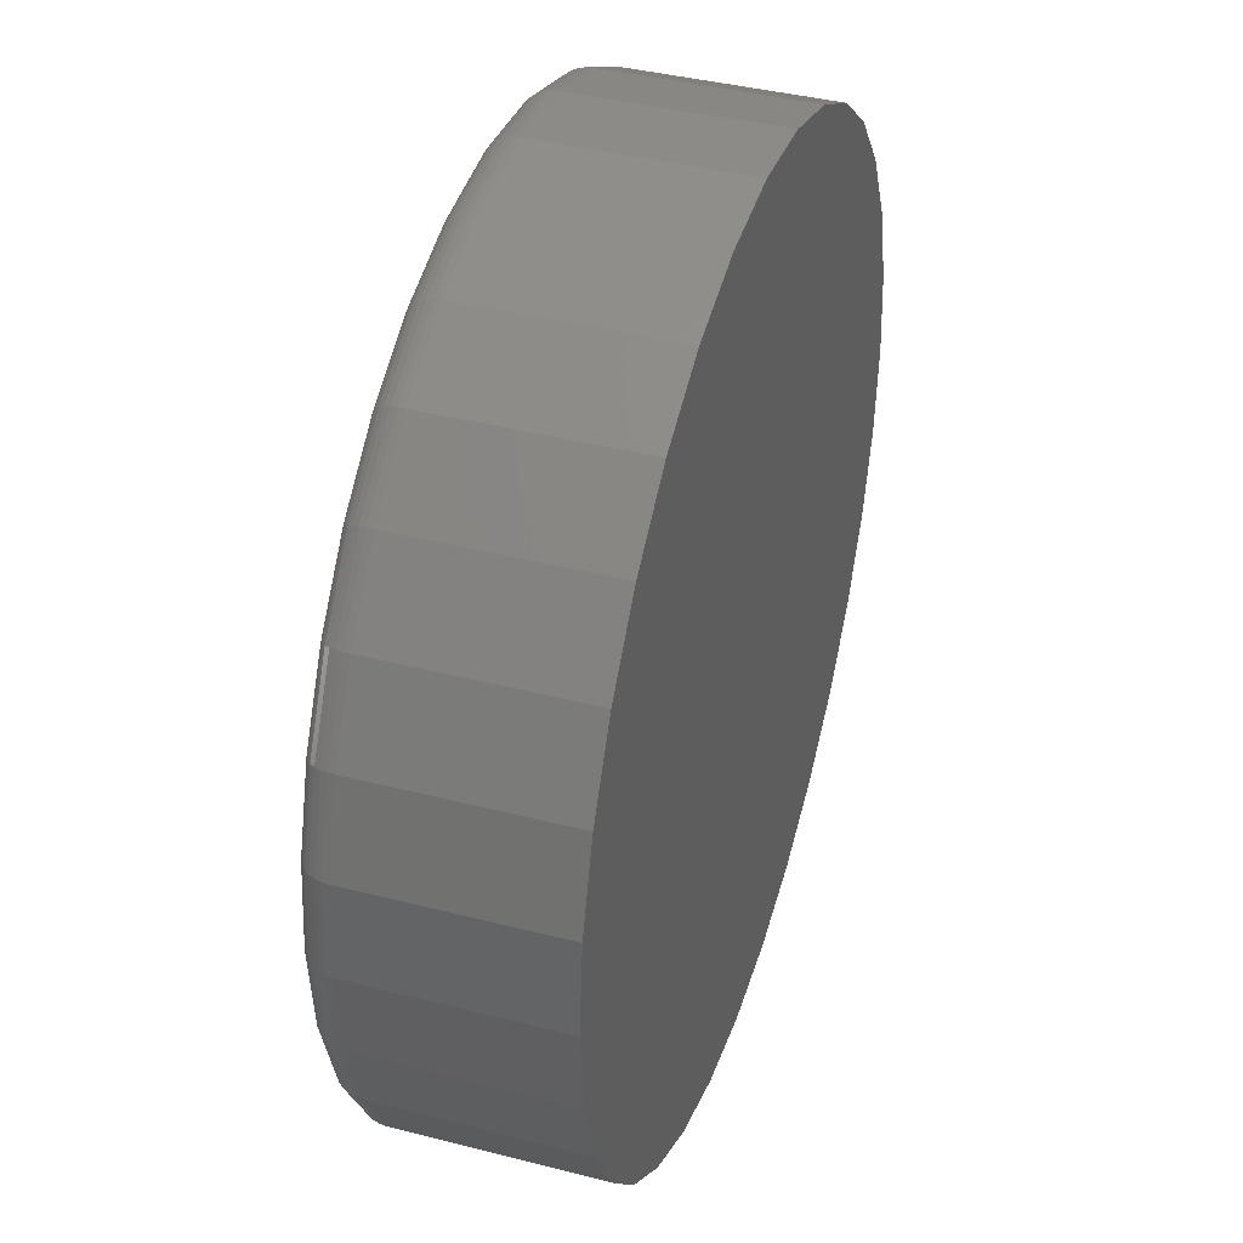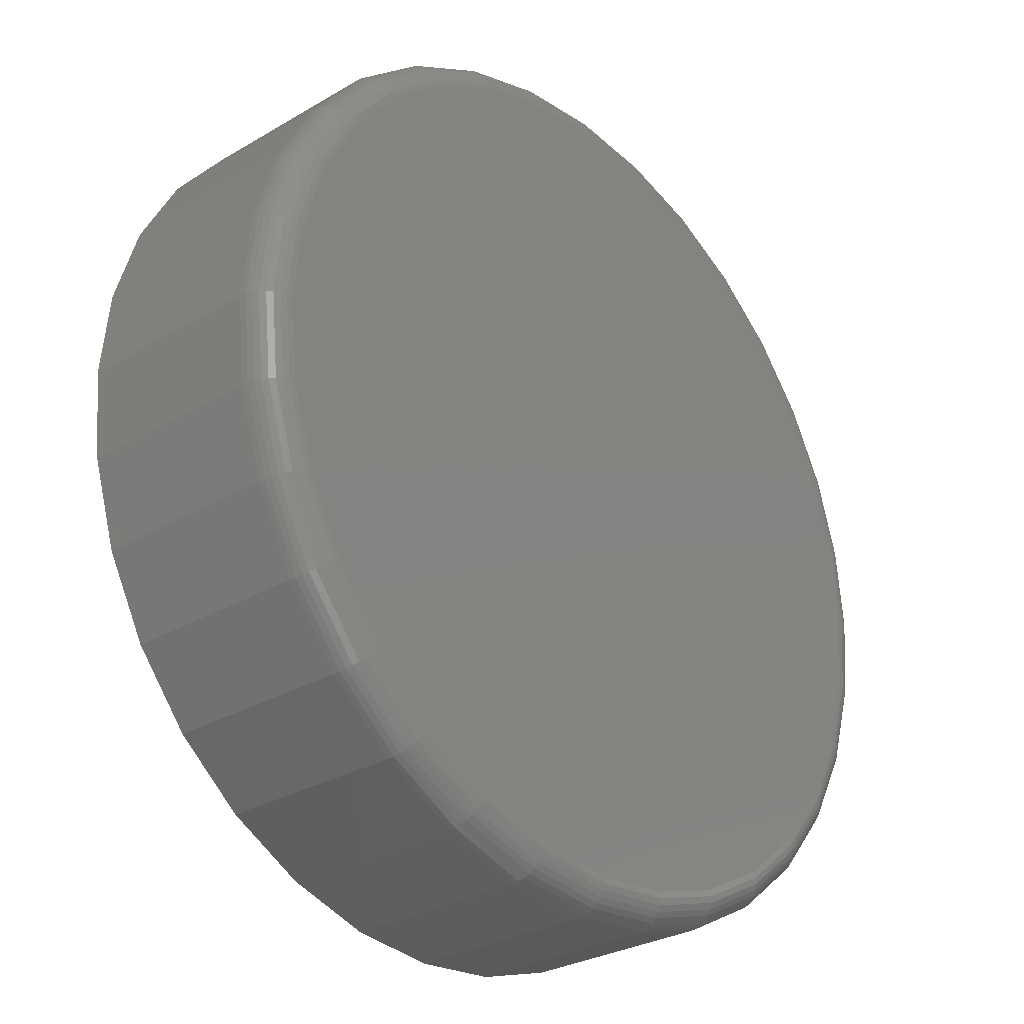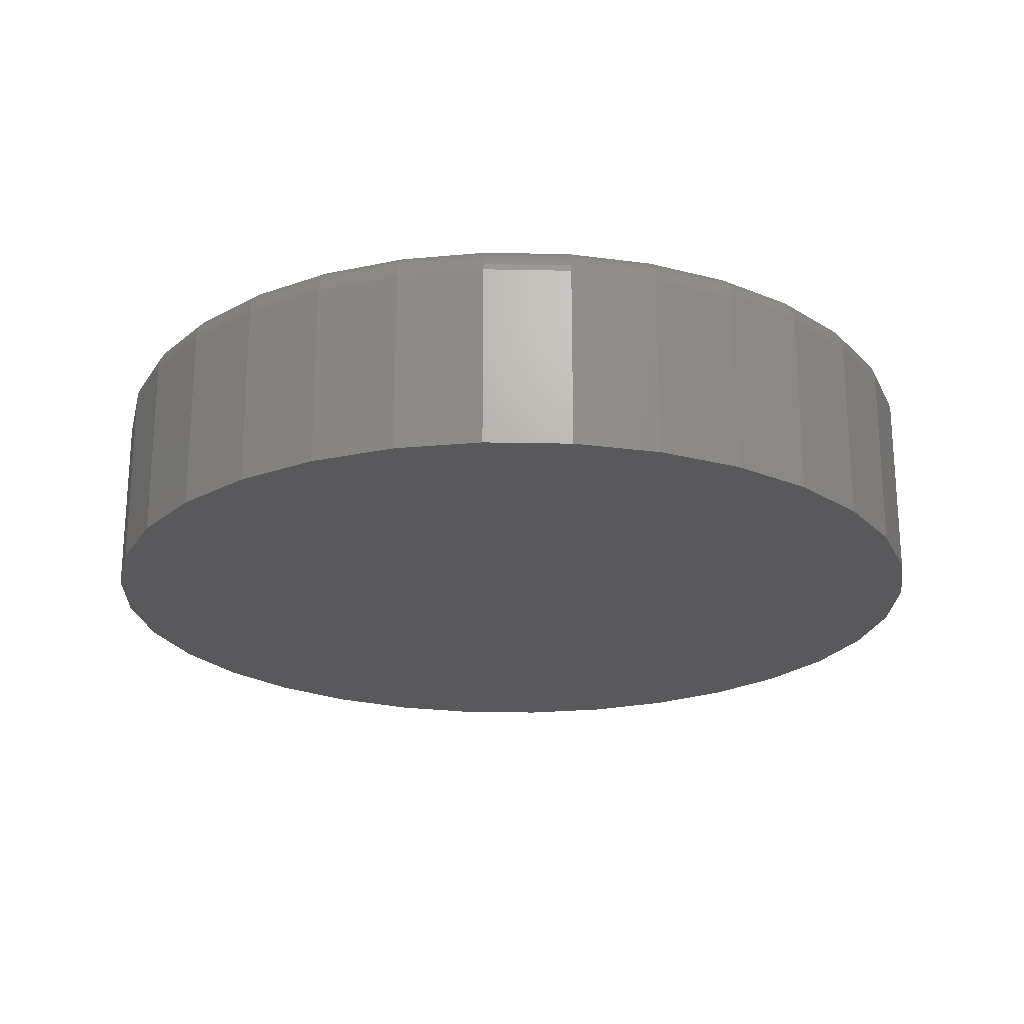
<metadata>
{"format":"stl","ext":"stl","renderer":"f3d","projection":"perspective","resolution":1024,"background":"white","views":[{"elev":40.0,"azim":-72.4,"up":"+Z"},{"elev":-29.0,"azim":131.3,"up":"+Z"},{"elev":-22.3,"azim":-142.6,"up":"+Y"}]}
</metadata>
<code>
# stl→obj: 320 verts, 636 faces
v 0.007895 0.1875 0.7032
v 0.1451 0.1875 0.6897
v -0.1293 0.1875 0.6897
v 0.007895 0.1875 -0.7032
v -0.1293 0.1875 -0.6897
v 0.1451 0.1875 -0.6897
v -0.2612 0.1875 -0.6497
v 0.277 0.1875 -0.6497
v -0.3828 0.1875 -0.5847
v 0.3986 0.1875 -0.5847
v -0.4893 0.1875 -0.4972
v 0.5051 0.1875 -0.4972
v -0.5768 0.1875 -0.3907
v 0.5926 0.1875 -0.3907
v -0.6418 0.1875 -0.2691
v 0.6576 0.1875 -0.2691
v -0.6818 0.1875 -0.1372
v 0.6976 0.1875 -0.1372
v -0.6953 0.1875 6.33e-17
v 0.7111 0.1875 -9.057e-16
v -0.6818 0.1875 0.1372
v 0.6976 0.1875 0.1372
v -0.6418 0.1875 0.2691
v 0.6576 0.1875 0.2691
v -0.5768 0.1875 0.3907
v 0.5926 0.1875 0.3907
v -0.4893 0.1875 0.4972
v 0.5051 0.1875 0.4972
v -0.3828 0.1875 0.5847
v 0.3986 0.1875 0.5847
v -0.2612 0.1875 0.6497
v 0.277 0.1875 0.6497
v 0.7658 0.1328 -9.516e-16
v 0.7658 -0.1875 -9.282e-17
v 0.7512 0.1328 -0.1479
v 0.7512 -0.1875 -0.1479
v 0.7081 0.1328 -0.29
v 0.7081 -0.1875 -0.29
v 0.6381 0.1328 -0.4211
v 0.6381 -0.1875 -0.4211
v 0.5438 0.1328 -0.5359
v 0.5438 -0.1875 -0.5359
v 0.429 0.1328 -0.6302
v 0.429 -0.1875 -0.6302
v 0.2979 0.1328 -0.7002
v 0.2979 -0.1875 -0.7002
v 0.1558 0.1328 -0.7433
v 0.1558 -0.1875 -0.7433
v 0.007895 0.1328 -0.7579
v 0.007895 -0.1875 -0.7579
v -0.14 0.1328 -0.7433
v -0.14 -0.1875 -0.7433
v -0.2821 0.1328 -0.7002
v -0.2821 -0.1875 -0.7002
v -0.4132 0.1328 -0.6302
v -0.4132 -0.1875 -0.6302
v -0.528 0.1328 -0.5359
v -0.528 -0.1875 -0.5359
v -0.6223 0.1328 -0.4211
v -0.6223 -0.1875 -0.4211
v -0.6923 0.1328 -0.29
v -0.6923 -0.1875 -0.29
v -0.7354 0.1328 -0.1479
v -0.7354 -0.1875 -0.1479
v -0.75 0.1328 9.281e-17
v -0.75 -0.1875 9.281e-17
v -0.7354 0.1328 0.1479
v -0.7354 -0.1875 0.1479
v -0.6923 0.1328 0.29
v -0.6923 -0.1875 0.29
v -0.6223 0.1328 0.4211
v -0.6223 -0.1875 0.4211
v -0.528 0.1328 0.5359
v -0.528 -0.1875 0.5359
v -0.4132 0.1328 0.6302
v -0.4132 -0.1875 0.6302
v -0.2821 0.1328 0.7002
v -0.2821 -0.1875 0.7002
v -0.14 0.1328 0.7433
v -0.14 -0.1875 0.7433
v 0.007895 0.1328 0.7579
v 0.007895 -0.1875 0.7579
v 0.1558 0.1328 0.7433
v 0.1558 -0.1875 0.7433
v 0.2979 0.1328 0.7002
v 0.2979 -0.1875 0.7002
v 0.429 0.1328 0.6302
v 0.429 -0.1875 0.6302
v 0.5438 0.1328 0.5359
v 0.5438 -0.1875 0.5359
v 0.6381 0.1328 0.4211
v 0.6381 -0.1875 0.4211
v 0.7081 0.1328 0.29
v 0.7081 -0.1875 0.29
v 0.7512 0.1328 0.1479
v 0.7512 -0.1875 0.1479
v -0.7489 0.1435 1.664e-16
v -0.7344 0.1435 0.1477
v -0.7458 0.1537 2.218e-16
v -0.7314 0.1537 0.147
v -0.7408 0.1632 1.107e-16
v -0.7264 0.1632 0.1461
v -0.734 0.1715 1.106e-16
v -0.7197 0.1715 0.1447
v -0.7257 0.1783 1.105e-16
v -0.7116 0.1783 0.1431
v -0.7162 0.1833 1.104e-16
v -0.7023 0.1833 0.1413
v -0.706 0.1864 1.104e-16
v -0.6923 0.1864 0.1393
v 0.7502 0.1435 0.1477
v 0.7647 0.1435 -1.776e-15
v 0.7471 0.1537 0.147
v 0.7616 0.1537 -1.721e-15
v 0.7422 0.1632 0.1461
v 0.7566 0.1632 -1.721e-15
v 0.7355 0.1715 0.1447
v 0.7498 0.1715 -1.721e-15
v 0.7274 0.1783 0.1431
v 0.7415 0.1783 -1.666e-15
v 0.7181 0.1833 0.1413
v 0.732 0.1833 -1.721e-15
v 0.7081 0.1864 0.1393
v 0.7218 0.1864 -1.61e-15
v 0.7071 0.1435 0.2896
v 0.7043 0.1537 0.2884
v 0.6996 0.1632 0.2865
v 0.6933 0.1715 0.2839
v 0.6856 0.1783 0.2807
v 0.6769 0.1833 0.2771
v 0.6674 0.1864 0.2732
v 0.6372 0.1435 0.4205
v 0.6346 0.1537 0.4188
v 0.6304 0.1632 0.4159
v 0.6247 0.1715 0.4122
v 0.6179 0.1783 0.4076
v 0.61 0.1833 0.4023
v 0.6015 0.1864 0.3966
v 0.5431 0.1435 0.5352
v 0.5409 0.1537 0.533
v 0.5373 0.1632 0.5294
v 0.5325 0.1715 0.5246
v 0.5266 0.1783 0.5187
v 0.5199 0.1833 0.512
v 0.5127 0.1864 0.5048
v 0.4284 0.1435 0.6293
v 0.4266 0.1537 0.6267
v 0.4238 0.1632 0.6225
v 0.4201 0.1715 0.6168
v 0.4155 0.1783 0.61
v 0.4102 0.1833 0.6021
v 0.4045 0.1864 0.5936
v 0.2975 0.1435 0.6992
v 0.2963 0.1537 0.6964
v 0.2944 0.1632 0.6917
v 0.2918 0.1715 0.6854
v 0.2886 0.1783 0.6777
v 0.285 0.1833 0.669
v 0.2811 0.1864 0.6595
v 0.1555 0.1435 0.7423
v 0.1549 0.1537 0.7392
v 0.154 0.1632 0.7343
v 0.1526 0.1715 0.7276
v 0.151 0.1783 0.7195
v 0.1492 0.1833 0.7102
v 0.1472 0.1864 0.7002
v 0.007895 0.1435 0.7568
v 0.007895 0.1537 0.7537
v 0.007895 0.1632 0.7487
v 0.007895 0.1715 0.7419
v 0.007895 0.1783 0.7336
v 0.007895 0.1833 0.7241
v 0.007895 0.1864 0.7139
v -0.1398 0.1435 0.7423
v -0.1392 0.1537 0.7392
v -0.1382 0.1632 0.7343
v -0.1368 0.1715 0.7276
v -0.1352 0.1783 0.7195
v -0.1334 0.1833 0.7102
v -0.1314 0.1864 0.7002
v -0.2817 0.1435 0.6992
v -0.2805 0.1537 0.6964
v -0.2786 0.1632 0.6917
v -0.276 0.1715 0.6854
v -0.2728 0.1783 0.6777
v -0.2692 0.1833 0.669
v -0.2653 0.1864 0.6595
v -0.4126 0.1435 0.6293
v -0.4109 0.1537 0.6267
v -0.408 0.1632 0.6225
v -0.4043 0.1715 0.6168
v -0.3997 0.1783 0.61
v -0.3944 0.1833 0.6021
v -0.3887 0.1864 0.5936
v -0.5273 0.1435 0.5352
v -0.5251 0.1537 0.533
v -0.5215 0.1632 0.5294
v -0.5167 0.1715 0.5246
v -0.5108 0.1783 0.5187
v -0.5041 0.1833 0.512
v -0.4969 0.1864 0.5048
v -0.6214 0.1435 0.4205
v -0.6188 0.1537 0.4188
v -0.6146 0.1632 0.4159
v -0.609 0.1715 0.4122
v -0.6021 0.1783 0.4076
v -0.5942 0.1833 0.4023
v -0.5857 0.1864 0.3966
v -0.6913 0.1435 0.2896
v -0.6885 0.1537 0.2884
v -0.6838 0.1632 0.2865
v -0.6775 0.1715 0.2839
v -0.6699 0.1783 0.2807
v -0.6611 0.1833 0.2771
v -0.6516 0.1864 0.2732
v 0.7502 0.1435 -0.1477
v 0.7471 0.1537 -0.147
v 0.7422 0.1632 -0.1461
v 0.7355 0.1715 -0.1447
v 0.7274 0.1783 -0.1431
v 0.7181 0.1833 -0.1413
v 0.7081 0.1864 -0.1393
v -0.7344 0.1435 -0.1477
v -0.7314 0.1537 -0.147
v -0.7264 0.1632 -0.1461
v -0.7197 0.1715 -0.1447
v -0.7116 0.1783 -0.1431
v -0.7023 0.1833 -0.1413
v -0.6923 0.1864 -0.1393
v -0.6913 0.1435 -0.2896
v -0.6885 0.1537 -0.2884
v -0.6838 0.1632 -0.2865
v -0.6775 0.1715 -0.2839
v -0.6699 0.1783 -0.2807
v -0.6611 0.1833 -0.2771
v -0.6516 0.1864 -0.2732
v -0.6214 0.1435 -0.4205
v -0.6188 0.1537 -0.4188
v -0.6146 0.1632 -0.4159
v -0.609 0.1715 -0.4122
v -0.6021 0.1783 -0.4076
v -0.5942 0.1833 -0.4023
v -0.5857 0.1864 -0.3966
v -0.5273 0.1435 -0.5352
v -0.5251 0.1537 -0.533
v -0.5215 0.1632 -0.5294
v -0.5167 0.1715 -0.5246
v -0.5108 0.1783 -0.5187
v -0.5041 0.1833 -0.512
v -0.4969 0.1864 -0.5048
v -0.4126 0.1435 -0.6293
v -0.4109 0.1537 -0.6267
v -0.408 0.1632 -0.6225
v -0.4043 0.1715 -0.6168
v -0.3997 0.1783 -0.61
v -0.3944 0.1833 -0.6021
v -0.3887 0.1864 -0.5936
v -0.2817 0.1435 -0.6992
v -0.2805 0.1537 -0.6964
v -0.2786 0.1632 -0.6917
v -0.276 0.1715 -0.6854
v -0.2728 0.1783 -0.6777
v -0.2692 0.1833 -0.669
v -0.2653 0.1864 -0.6595
v -0.1398 0.1435 -0.7423
v -0.1392 0.1537 -0.7392
v -0.1382 0.1632 -0.7343
v -0.1368 0.1715 -0.7276
v -0.1352 0.1783 -0.7195
v -0.1334 0.1833 -0.7102
v -0.1314 0.1864 -0.7002
v 0.007895 0.1435 -0.7568
v 0.007895 0.1537 -0.7537
v 0.007895 0.1632 -0.7487
v 0.007895 0.1715 -0.7419
v 0.007895 0.1783 -0.7336
v 0.007895 0.1833 -0.7241
v 0.007895 0.1864 -0.7139
v 0.1555 0.1435 -0.7423
v 0.1549 0.1537 -0.7392
v 0.154 0.1632 -0.7343
v 0.1526 0.1715 -0.7276
v 0.151 0.1783 -0.7195
v 0.1492 0.1833 -0.7102
v 0.1472 0.1864 -0.7002
v 0.2975 0.1435 -0.6992
v 0.2963 0.1537 -0.6964
v 0.2944 0.1632 -0.6917
v 0.2918 0.1715 -0.6854
v 0.2886 0.1783 -0.6777
v 0.285 0.1833 -0.669
v 0.2811 0.1864 -0.6595
v 0.4284 0.1435 -0.6293
v 0.4266 0.1537 -0.6267
v 0.4238 0.1632 -0.6225
v 0.4201 0.1715 -0.6168
v 0.4155 0.1783 -0.61
v 0.4102 0.1833 -0.6021
v 0.4045 0.1864 -0.5936
v 0.5431 0.1435 -0.5352
v 0.5409 0.1537 -0.533
v 0.5373 0.1632 -0.5294
v 0.5325 0.1715 -0.5246
v 0.5266 0.1783 -0.5187
v 0.5199 0.1833 -0.512
v 0.5127 0.1864 -0.5048
v 0.6372 0.1435 -0.4205
v 0.6346 0.1537 -0.4188
v 0.6304 0.1632 -0.4159
v 0.6247 0.1715 -0.4122
v 0.6179 0.1783 -0.4076
v 0.61 0.1833 -0.4023
v 0.6015 0.1864 -0.3966
v 0.7071 0.1435 -0.2896
v 0.7043 0.1537 -0.2884
v 0.6996 0.1632 -0.2865
v 0.6933 0.1715 -0.2839
v 0.6856 0.1783 -0.2807
v 0.6769 0.1833 -0.2771
v 0.6674 0.1864 -0.2732
f 1 2 3
f 4 5 6
f 6 5 7
f 6 7 8
f 8 7 9
f 8 9 10
f 10 9 11
f 10 11 12
f 12 11 13
f 12 13 14
f 14 13 15
f 14 15 16
f 16 15 17
f 16 17 18
f 18 17 19
f 18 19 20
f 20 19 21
f 20 21 22
f 22 21 23
f 22 23 24
f 24 23 25
f 24 25 26
f 26 25 27
f 26 27 28
f 28 27 29
f 28 29 30
f 30 29 31
f 30 31 32
f 32 31 3
f 32 3 2
f 33 34 35
f 35 34 36
f 35 36 37
f 37 36 38
f 37 38 39
f 39 38 40
f 39 40 41
f 41 40 42
f 41 42 43
f 43 42 44
f 43 44 45
f 45 44 46
f 45 46 47
f 47 46 48
f 47 48 49
f 49 48 50
f 49 50 51
f 51 50 52
f 51 52 53
f 53 52 54
f 53 54 55
f 55 54 56
f 55 56 57
f 57 56 58
f 57 58 59
f 59 58 60
f 59 60 61
f 61 60 62
f 61 62 63
f 63 62 64
f 63 64 65
f 65 64 66
f 65 66 67
f 67 66 68
f 67 68 69
f 69 68 70
f 69 70 71
f 71 70 72
f 71 72 73
f 73 72 74
f 73 74 75
f 75 74 76
f 75 76 77
f 77 76 78
f 77 78 79
f 79 78 80
f 79 80 81
f 81 80 82
f 81 82 83
f 83 82 84
f 83 84 85
f 85 84 86
f 85 86 87
f 87 86 88
f 87 88 89
f 89 88 90
f 89 90 91
f 91 90 92
f 91 92 93
f 93 92 94
f 93 94 95
f 95 94 96
f 95 96 33
f 33 96 34
f 65 67 97
f 97 67 98
f 97 98 99
f 99 98 100
f 99 100 101
f 101 100 102
f 101 102 103
f 103 102 104
f 103 104 105
f 105 104 106
f 105 106 107
f 107 106 108
f 107 108 109
f 109 108 110
f 109 110 19
f 19 110 21
f 95 33 111
f 111 33 112
f 111 112 113
f 113 112 114
f 113 114 115
f 115 114 116
f 115 116 117
f 117 116 118
f 117 118 119
f 119 118 120
f 119 120 121
f 121 120 122
f 121 122 123
f 123 122 124
f 123 124 22
f 22 124 20
f 93 95 125
f 125 95 111
f 125 111 126
f 126 111 113
f 126 113 127
f 127 113 115
f 127 115 128
f 128 115 117
f 128 117 129
f 129 117 119
f 129 119 130
f 130 119 121
f 130 121 131
f 131 121 123
f 131 123 24
f 24 123 22
f 91 93 132
f 132 93 125
f 132 125 133
f 133 125 126
f 133 126 134
f 134 126 127
f 134 127 135
f 135 127 128
f 135 128 136
f 136 128 129
f 136 129 137
f 137 129 130
f 137 130 138
f 138 130 131
f 138 131 26
f 26 131 24
f 89 91 139
f 139 91 132
f 139 132 140
f 140 132 133
f 140 133 141
f 141 133 134
f 141 134 142
f 142 134 135
f 142 135 143
f 143 135 136
f 143 136 144
f 144 136 137
f 144 137 145
f 145 137 138
f 145 138 28
f 28 138 26
f 87 89 146
f 146 89 139
f 146 139 147
f 147 139 140
f 147 140 148
f 148 140 141
f 148 141 149
f 149 141 142
f 149 142 150
f 150 142 143
f 150 143 151
f 151 143 144
f 151 144 152
f 152 144 145
f 152 145 30
f 30 145 28
f 85 87 153
f 153 87 146
f 153 146 154
f 154 146 147
f 154 147 155
f 155 147 148
f 155 148 156
f 156 148 149
f 156 149 157
f 157 149 150
f 157 150 158
f 158 150 151
f 158 151 159
f 159 151 152
f 159 152 32
f 32 152 30
f 83 85 160
f 160 85 153
f 160 153 161
f 161 153 154
f 161 154 162
f 162 154 155
f 162 155 163
f 163 155 156
f 163 156 164
f 164 156 157
f 164 157 165
f 165 157 158
f 165 158 166
f 166 158 159
f 166 159 2
f 2 159 32
f 81 83 167
f 167 83 160
f 167 160 168
f 168 160 161
f 168 161 169
f 169 161 162
f 169 162 170
f 170 162 163
f 170 163 171
f 171 163 164
f 171 164 172
f 172 164 165
f 172 165 173
f 173 165 166
f 173 166 1
f 1 166 2
f 79 81 174
f 174 81 167
f 174 167 175
f 175 167 168
f 175 168 176
f 176 168 169
f 176 169 177
f 177 169 170
f 177 170 178
f 178 170 171
f 178 171 179
f 179 171 172
f 179 172 180
f 180 172 173
f 180 173 3
f 3 173 1
f 77 79 181
f 181 79 174
f 181 174 182
f 182 174 175
f 182 175 183
f 183 175 176
f 183 176 184
f 184 176 177
f 184 177 185
f 185 177 178
f 185 178 186
f 186 178 179
f 186 179 187
f 187 179 180
f 187 180 31
f 31 180 3
f 75 77 188
f 188 77 181
f 188 181 189
f 189 181 182
f 189 182 190
f 190 182 183
f 190 183 191
f 191 183 184
f 191 184 192
f 192 184 185
f 192 185 193
f 193 185 186
f 193 186 194
f 194 186 187
f 194 187 29
f 29 187 31
f 73 75 195
f 195 75 188
f 195 188 196
f 196 188 189
f 196 189 197
f 197 189 190
f 197 190 198
f 198 190 191
f 198 191 199
f 199 191 192
f 199 192 200
f 200 192 193
f 200 193 201
f 201 193 194
f 201 194 27
f 27 194 29
f 71 73 202
f 202 73 195
f 202 195 203
f 203 195 196
f 203 196 204
f 204 196 197
f 204 197 205
f 205 197 198
f 205 198 206
f 206 198 199
f 206 199 207
f 207 199 200
f 207 200 208
f 208 200 201
f 208 201 25
f 25 201 27
f 69 71 209
f 209 71 202
f 209 202 210
f 210 202 203
f 210 203 211
f 211 203 204
f 211 204 212
f 212 204 205
f 212 205 213
f 213 205 206
f 213 206 214
f 214 206 207
f 214 207 215
f 215 207 208
f 215 208 23
f 23 208 25
f 67 69 98
f 98 69 209
f 98 209 100
f 100 209 210
f 100 210 102
f 102 210 211
f 102 211 104
f 104 211 212
f 104 212 106
f 106 212 213
f 106 213 108
f 108 213 214
f 108 214 110
f 110 214 215
f 110 215 21
f 21 215 23
f 33 35 112
f 112 35 216
f 112 216 114
f 114 216 217
f 114 217 116
f 116 217 218
f 116 218 118
f 118 218 219
f 118 219 120
f 120 219 220
f 120 220 122
f 122 220 221
f 122 221 124
f 124 221 222
f 124 222 20
f 20 222 18
f 63 65 223
f 223 65 97
f 223 97 224
f 224 97 99
f 224 99 225
f 225 99 101
f 225 101 226
f 226 101 103
f 226 103 227
f 227 103 105
f 227 105 228
f 228 105 107
f 228 107 229
f 229 107 109
f 229 109 17
f 17 109 19
f 61 63 230
f 230 63 223
f 230 223 231
f 231 223 224
f 231 224 232
f 232 224 225
f 232 225 233
f 233 225 226
f 233 226 234
f 234 226 227
f 234 227 235
f 235 227 228
f 235 228 236
f 236 228 229
f 236 229 15
f 15 229 17
f 59 61 237
f 237 61 230
f 237 230 238
f 238 230 231
f 238 231 239
f 239 231 232
f 239 232 240
f 240 232 233
f 240 233 241
f 241 233 234
f 241 234 242
f 242 234 235
f 242 235 243
f 243 235 236
f 243 236 13
f 13 236 15
f 57 59 244
f 244 59 237
f 244 237 245
f 245 237 238
f 245 238 246
f 246 238 239
f 246 239 247
f 247 239 240
f 247 240 248
f 248 240 241
f 248 241 249
f 249 241 242
f 249 242 250
f 250 242 243
f 250 243 11
f 11 243 13
f 55 57 251
f 251 57 244
f 251 244 252
f 252 244 245
f 252 245 253
f 253 245 246
f 253 246 254
f 254 246 247
f 254 247 255
f 255 247 248
f 255 248 256
f 256 248 249
f 256 249 257
f 257 249 250
f 257 250 9
f 9 250 11
f 53 55 258
f 258 55 251
f 258 251 259
f 259 251 252
f 259 252 260
f 260 252 253
f 260 253 261
f 261 253 254
f 261 254 262
f 262 254 255
f 262 255 263
f 263 255 256
f 263 256 264
f 264 256 257
f 264 257 7
f 7 257 9
f 51 53 265
f 265 53 258
f 265 258 266
f 266 258 259
f 266 259 267
f 267 259 260
f 267 260 268
f 268 260 261
f 268 261 269
f 269 261 262
f 269 262 270
f 270 262 263
f 270 263 271
f 271 263 264
f 271 264 5
f 5 264 7
f 49 51 272
f 272 51 265
f 272 265 273
f 273 265 266
f 273 266 274
f 274 266 267
f 274 267 275
f 275 267 268
f 275 268 276
f 276 268 269
f 276 269 277
f 277 269 270
f 277 270 278
f 278 270 271
f 278 271 4
f 4 271 5
f 47 49 279
f 279 49 272
f 279 272 280
f 280 272 273
f 280 273 281
f 281 273 274
f 281 274 282
f 282 274 275
f 282 275 283
f 283 275 276
f 283 276 284
f 284 276 277
f 284 277 285
f 285 277 278
f 285 278 6
f 6 278 4
f 45 47 286
f 286 47 279
f 286 279 287
f 287 279 280
f 287 280 288
f 288 280 281
f 288 281 289
f 289 281 282
f 289 282 290
f 290 282 283
f 290 283 291
f 291 283 284
f 291 284 292
f 292 284 285
f 292 285 8
f 8 285 6
f 43 45 293
f 293 45 286
f 293 286 294
f 294 286 287
f 294 287 295
f 295 287 288
f 295 288 296
f 296 288 289
f 296 289 297
f 297 289 290
f 297 290 298
f 298 290 291
f 298 291 299
f 299 291 292
f 299 292 10
f 10 292 8
f 41 43 300
f 300 43 293
f 300 293 301
f 301 293 294
f 301 294 302
f 302 294 295
f 302 295 303
f 303 295 296
f 303 296 304
f 304 296 297
f 304 297 305
f 305 297 298
f 305 298 306
f 306 298 299
f 306 299 12
f 12 299 10
f 39 41 307
f 307 41 300
f 307 300 308
f 308 300 301
f 308 301 309
f 309 301 302
f 309 302 310
f 310 302 303
f 310 303 311
f 311 303 304
f 311 304 312
f 312 304 305
f 312 305 313
f 313 305 306
f 313 306 14
f 14 306 12
f 37 39 314
f 314 39 307
f 314 307 315
f 315 307 308
f 315 308 316
f 316 308 309
f 316 309 317
f 317 309 310
f 317 310 318
f 318 310 311
f 318 311 319
f 319 311 312
f 319 312 320
f 320 312 313
f 320 313 16
f 16 313 14
f 35 37 216
f 216 37 314
f 216 314 217
f 217 314 315
f 217 315 218
f 218 315 316
f 218 316 219
f 219 316 317
f 219 317 220
f 220 317 318
f 220 318 221
f 221 318 319
f 221 319 222
f 222 319 320
f 222 320 18
f 18 320 16
f 80 84 82
f 84 80 86
f 86 80 78
f 86 78 88
f 88 78 76
f 88 76 90
f 90 76 74
f 90 74 92
f 92 74 72
f 92 72 94
f 94 72 70
f 94 70 96
f 96 70 68
f 96 68 34
f 34 68 66
f 34 66 36
f 36 66 64
f 36 64 38
f 38 64 62
f 38 62 40
f 40 62 60
f 40 60 42
f 42 60 58
f 42 58 44
f 44 58 56
f 44 56 46
f 46 56 54
f 46 54 48
f 48 54 52
f 48 52 50

</code>
